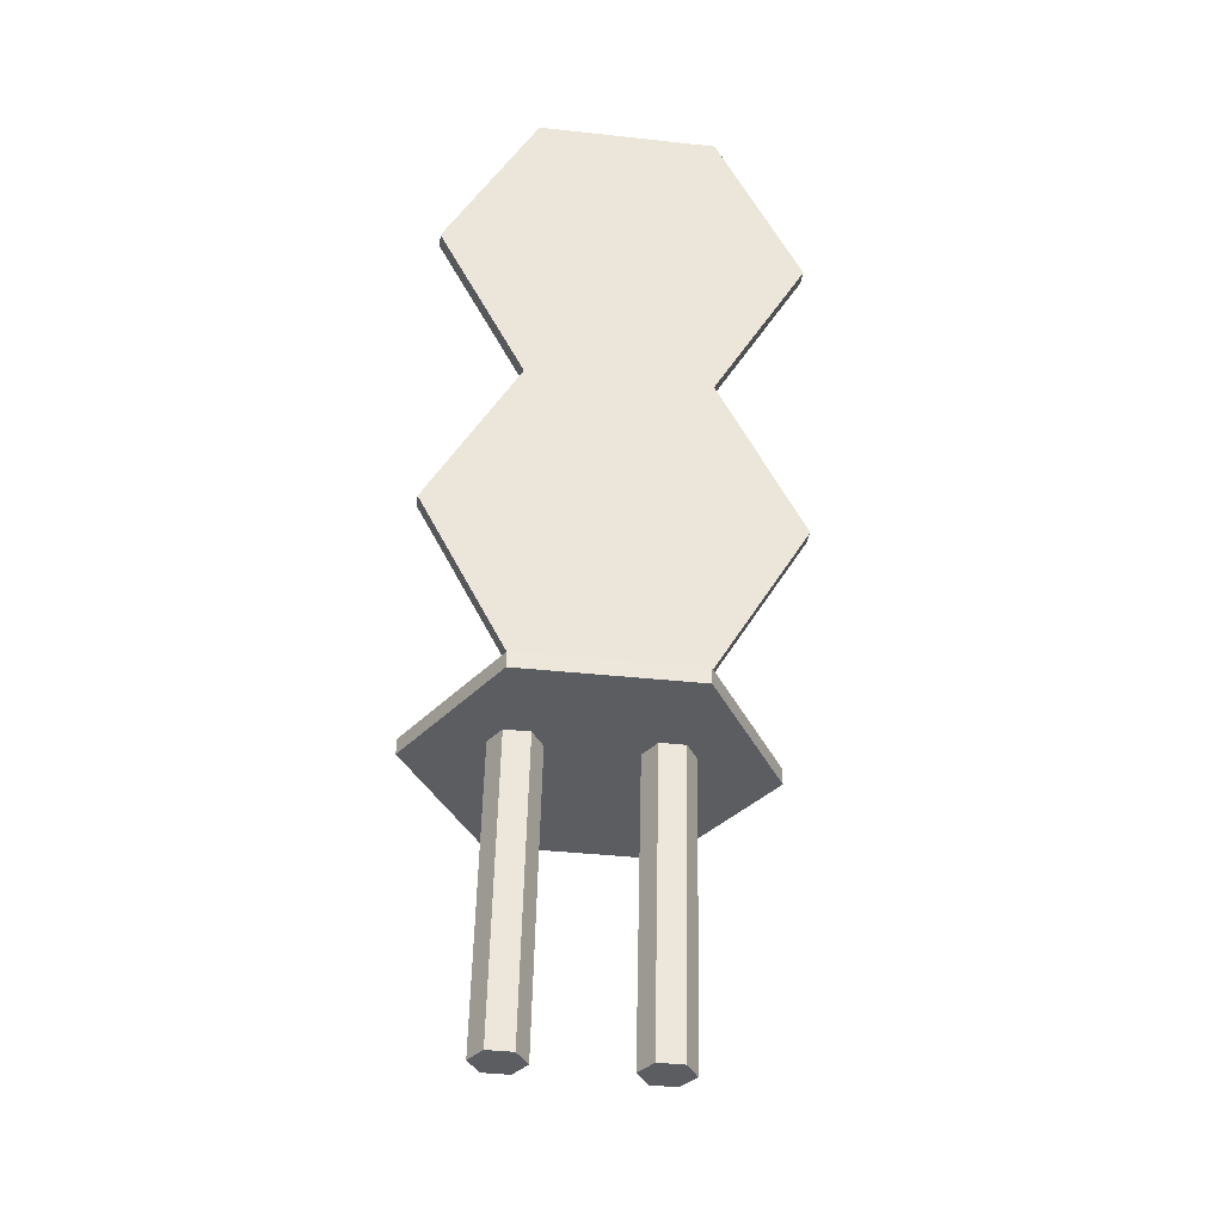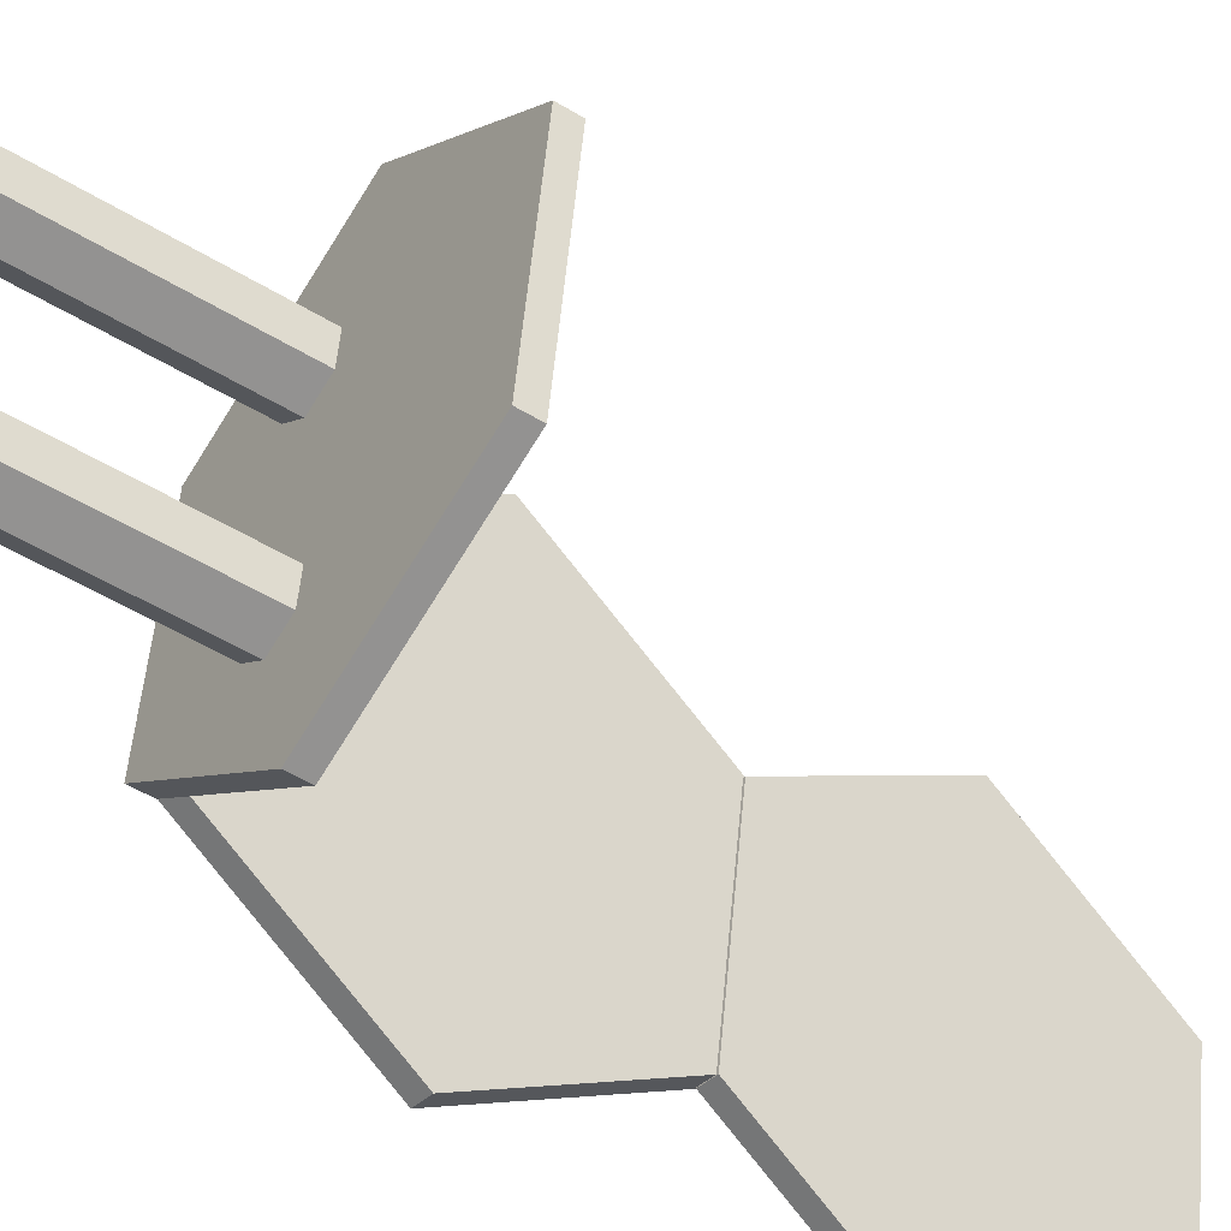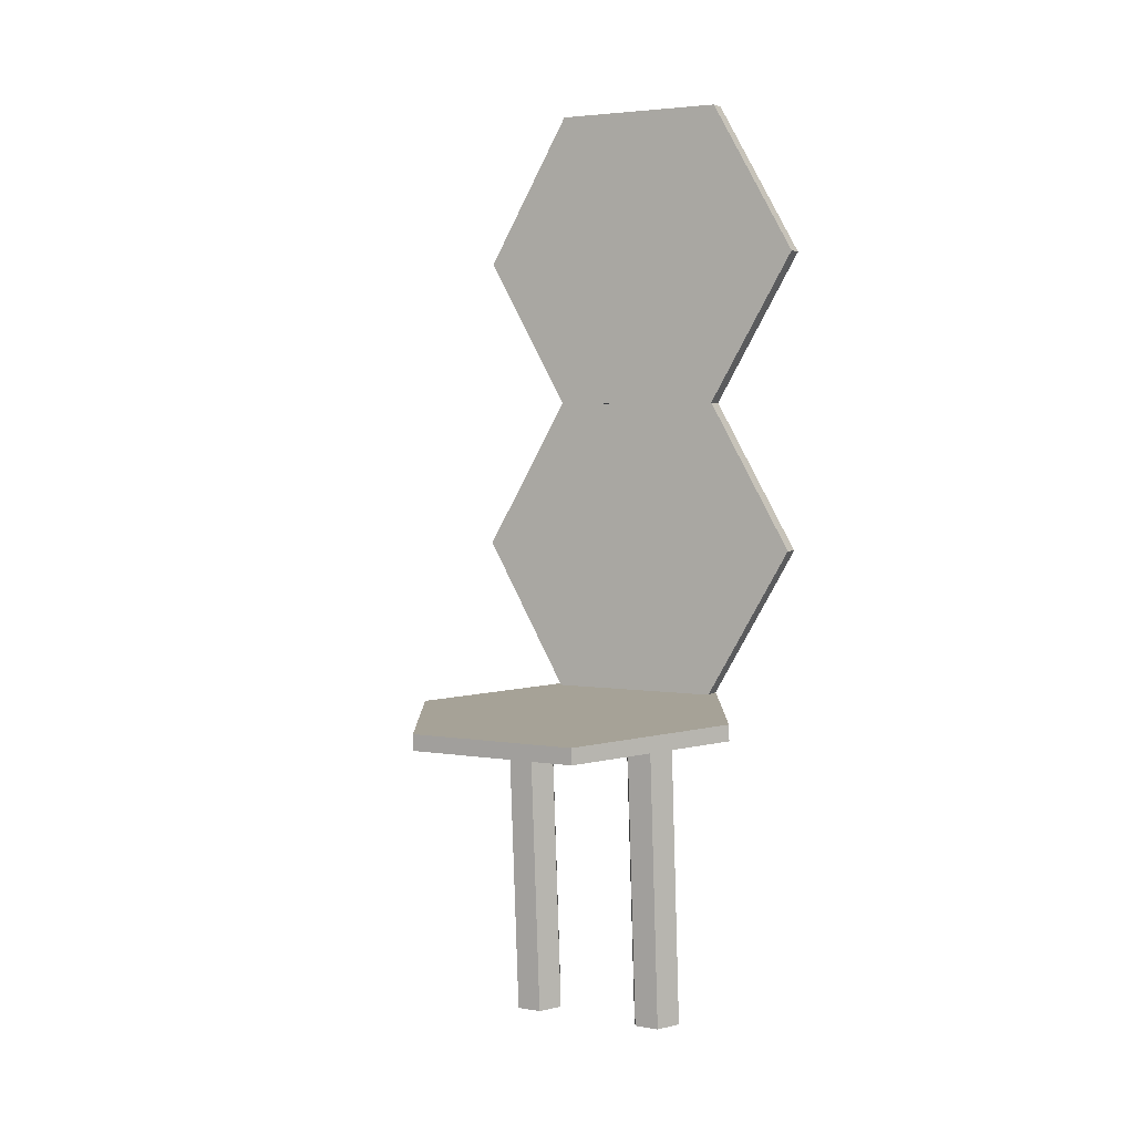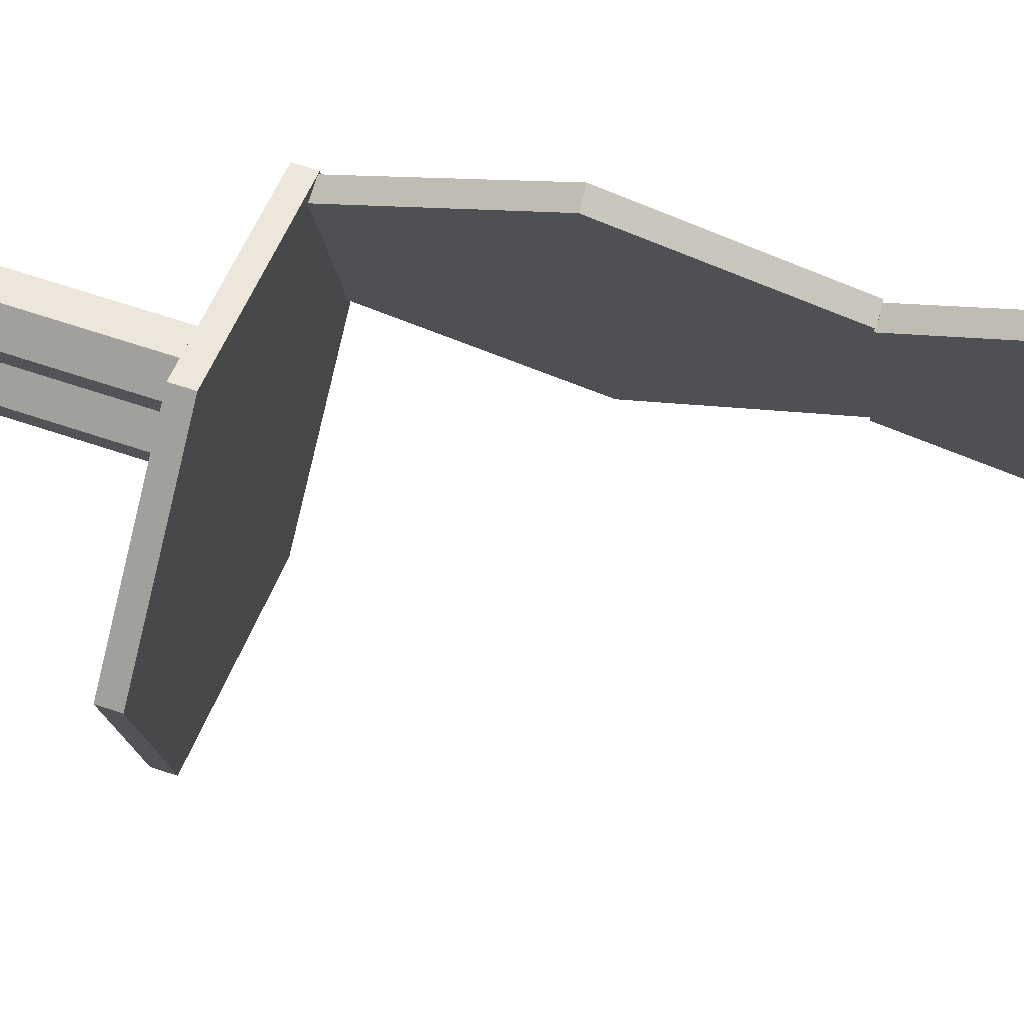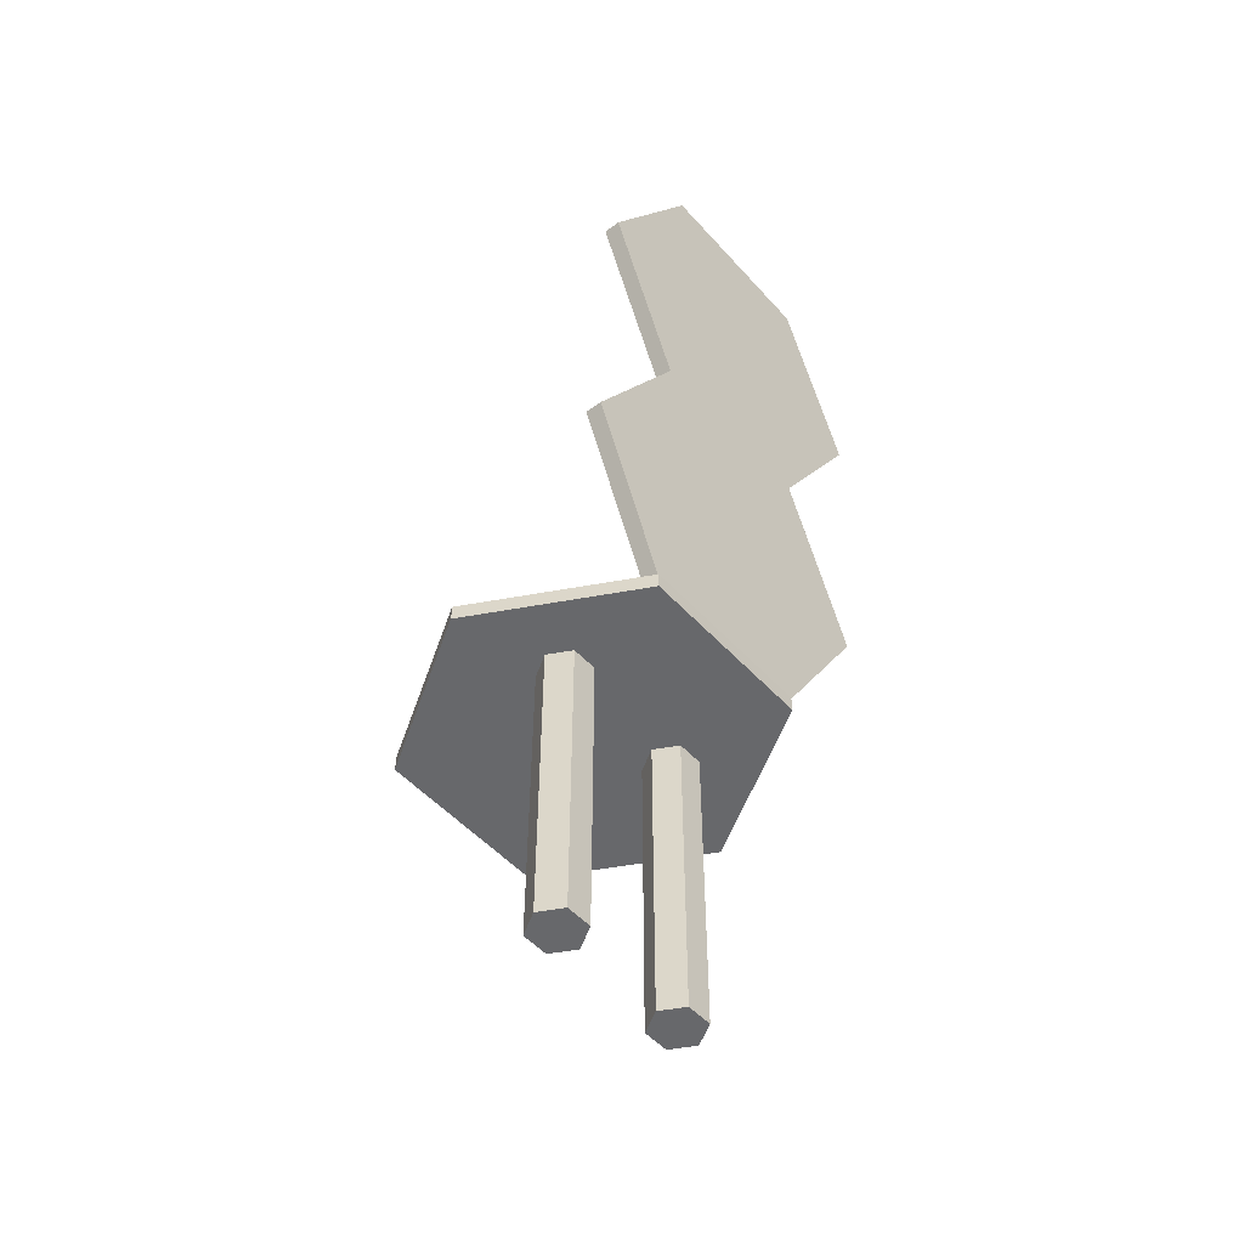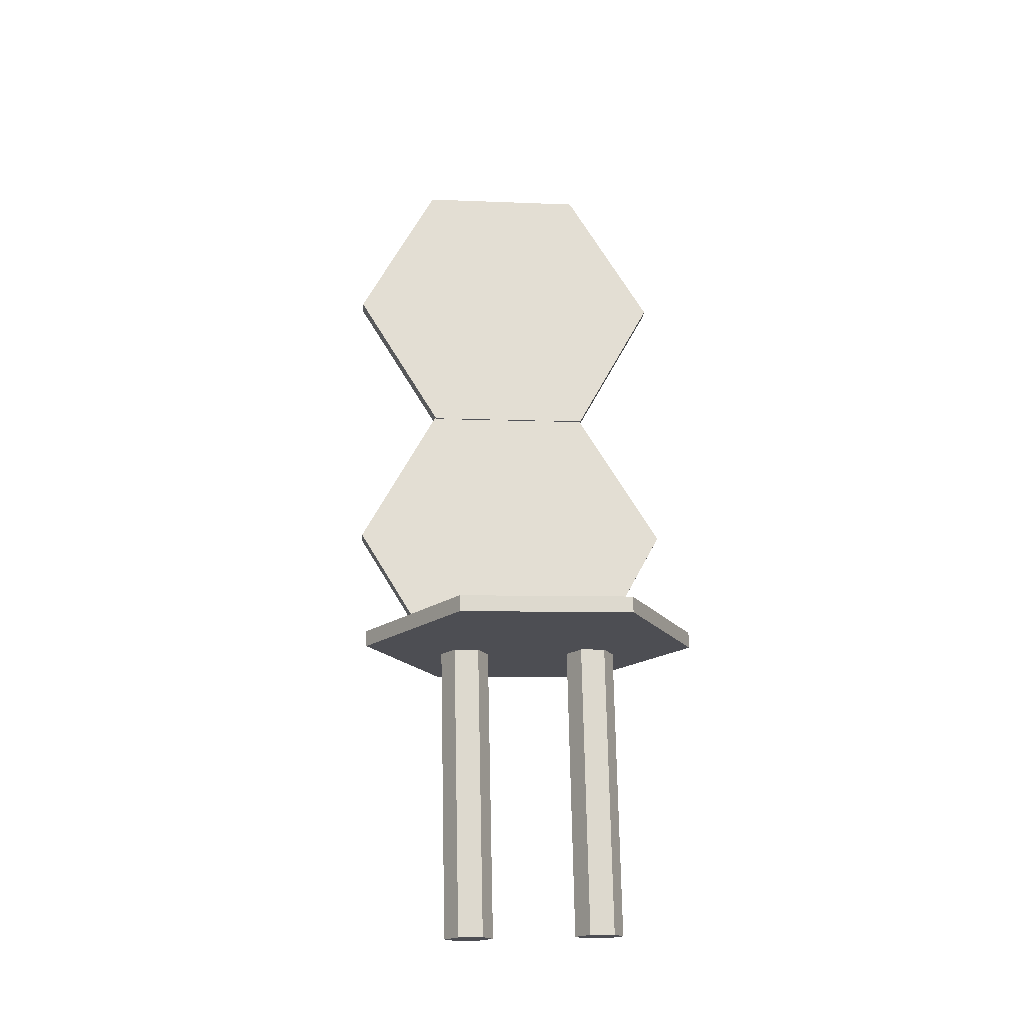
<metadata>
{"format":"obj","ext":"obj","renderer":"f3d","projection":"perspective","resolution":1024,"background":"white","views":[{"elev":-34.6,"azim":-86.6,"up":"+Y"},{"elev":-50.0,"azim":53.8,"up":"+Z"},{"elev":6.4,"azim":129.8,"up":"+Y"},{"elev":66.8,"azim":107.6,"up":"+Z"},{"elev":-50.7,"azim":-129.0,"up":"+Y"},{"elev":-18.8,"azim":93.6,"up":"+Y"}]}
</metadata>
<code>
v 0.0184 -0.04151 0.02879
v 0.02096 -0.04187 0.04357
v 0.01662 -0.2207 0.04005
v 0.01406 -0.2204 0.02528
v 0.03504 -0.04231 0.04873
v 0.0307 -0.2212 0.04522
v 0.04656 -0.0424 0.03912
v 0.04221 -0.2213 0.03561
v 0.044 -0.04205 0.02435
v 0.03965 -0.2209 0.02083
v 0.02992 -0.0416 0.01918
v 0.02558 -0.2205 0.01567
v -0.0311 0.147 0.06133
v -0.04982 0.1494 -0.04018
v -0.05928 0.1489 -0.03845
v -0.04055 0.1464 0.06306
v -0.06348 0.2399 -0.08798
v -0.07293 0.2394 -0.08624
v -0.0584 0.328 -0.03426
v -0.06786 0.3274 -0.03253
v -0.03967 0.3255 0.06725
v -0.04913 0.325 0.06898
v -0.02602 0.235 0.115
v -0.03548 0.2345 0.1168
v -0.02342 -0.03102 0.0563
v -0.04215 -0.02855 -0.04521
v -0.0516 -0.02907 -0.04348
v -0.03288 -0.03153 0.05803
v -0.0558 0.06195 -0.093
v -0.06525 0.06143 -0.09127
v -0.05072 0.15 -0.03929
v -0.06018 0.1495 -0.03756
v -0.032 0.1475 0.06222
v -0.04145 0.147 0.06395
v -0.01834 0.05701 0.11
v -0.0278 0.0565 0.1117
v 0.02991 -0.0396 -0.05561
v 0.01583 -0.03916 -0.06077
v 0.01149 -0.218 -0.06429
v 0.02557 -0.2185 -0.05912
v 0.004319 -0.03907 -0.05116
v -2.442e-05 -0.2179 -0.05468
v 0.006879 -0.03942 -0.03638
v 0.002536 -0.2183 -0.0399
v 0.02096 -0.03987 -0.03122
v 0.01661 -0.2187 -0.03474
v 0.03247 -0.03996 -0.04083
v 0.02813 -0.2188 -0.04435
v -0.05203 -0.02822 -0.04367
v -0.03441 -0.03064 0.05803
v -0.03464 -0.04027 0.05784
v -0.05226 -0.03784 -0.04386
v 0.06248 -0.0337 0.09358
v 0.06225 -0.04332 0.09339
v 0.1418 -0.03432 0.02742
v 0.1415 -0.04394 0.02724
v 0.1241 -0.03189 -0.07428
v 0.1239 -0.04152 -0.07447
v 0.02724 -0.02884 -0.1098
v 0.02701 -0.03846 -0.11
o group135885695
g mesh135885695
f 16 15 14 13
f 15 18 17 14
f 18 20 19 17
f 20 22 21 19
f 22 24 23 21
f 24 16 13 23
f 24 22 20 18 15 16
f 13 14 17 19 21 23
o group894284083
g mesh894284083
f 28 27 26 25
f 27 30 29 26
f 30 32 31 29
f 32 34 33 31
f 34 36 35 33
f 36 28 25 35
f 36 34 32 30 27 28
f 25 26 29 31 33 35
o group895392009
g mesh895392009
f 52 51 50 49
f 51 54 53 50
f 54 56 55 53
f 56 58 57 55
f 58 60 59 57
f 60 52 49 59
f 60 58 56 54 51 52
f 49 50 53 55 57 59
o group372575539
g mesh372575539
f 4 3 2 1
f 3 6 5 2
f 6 8 7 5
f 8 10 9 7
f 10 12 11 9
f 12 4 1 11
f 12 10 8 6 3 4
f 1 2 5 7 9 11
o group1942866053
g mesh1942866053
f 40 39 38 37
f 39 42 41 38
f 42 44 43 41
f 44 46 45 43
f 46 48 47 45
f 48 40 37 47
f 48 46 44 42 39 40
f 37 38 41 43 45 47

</code>
